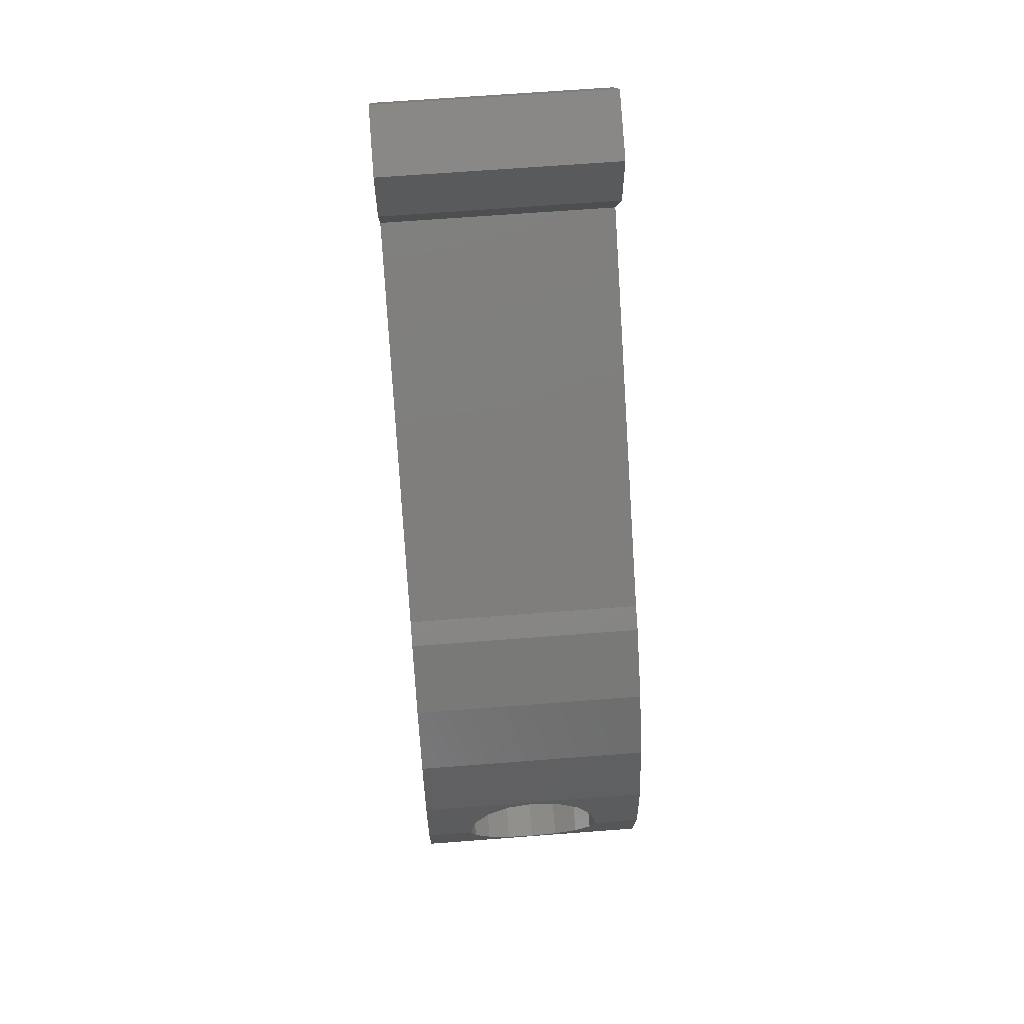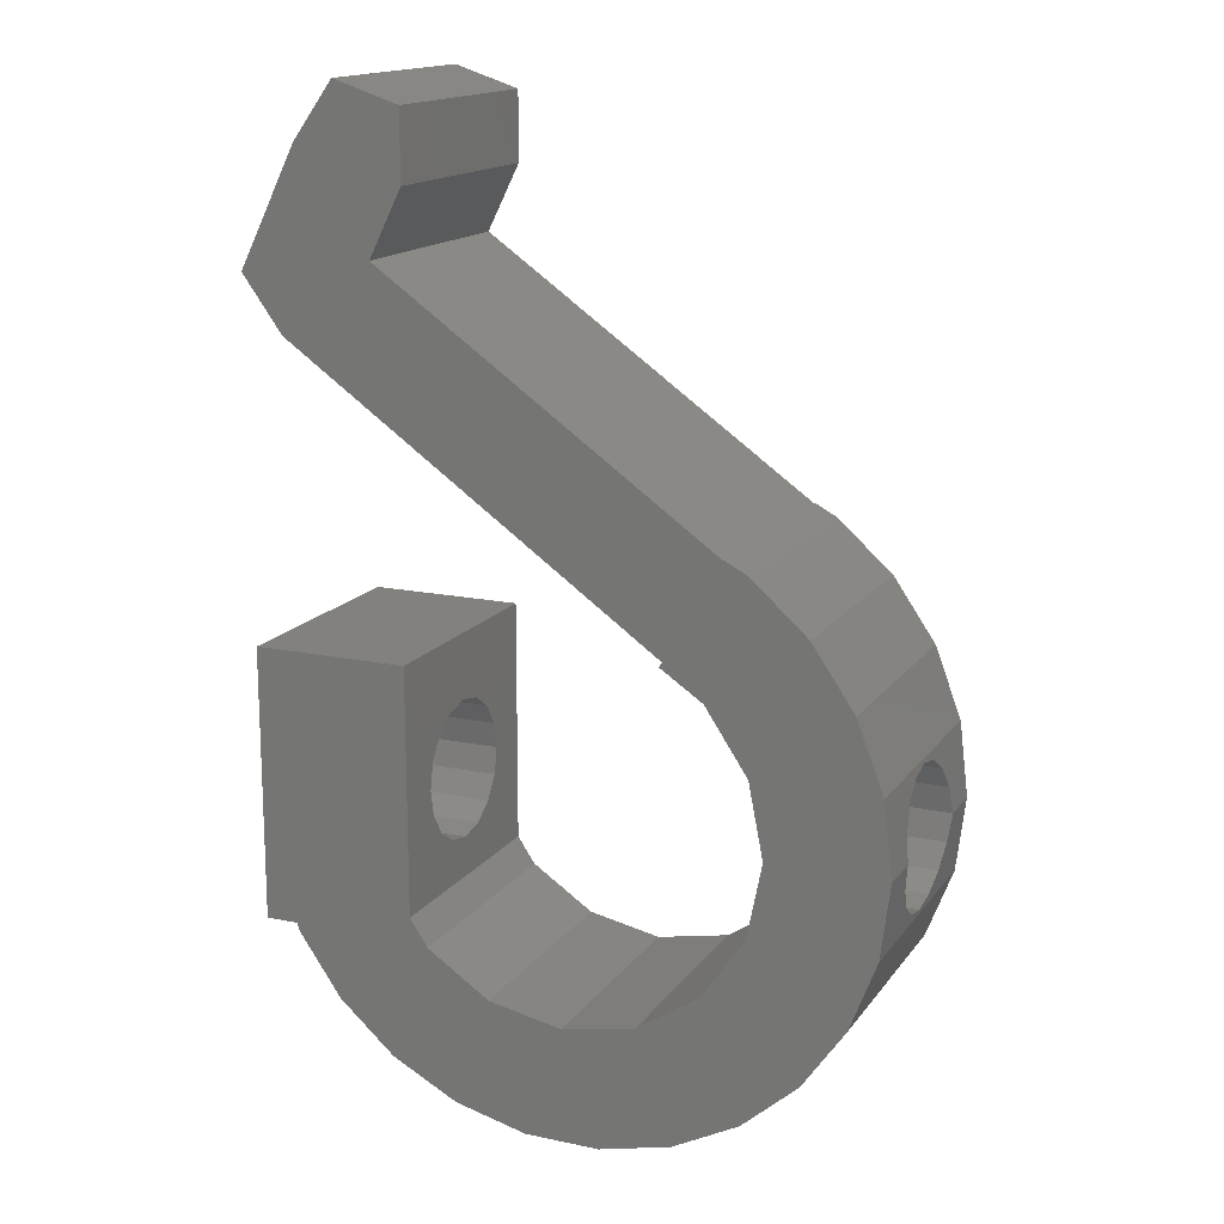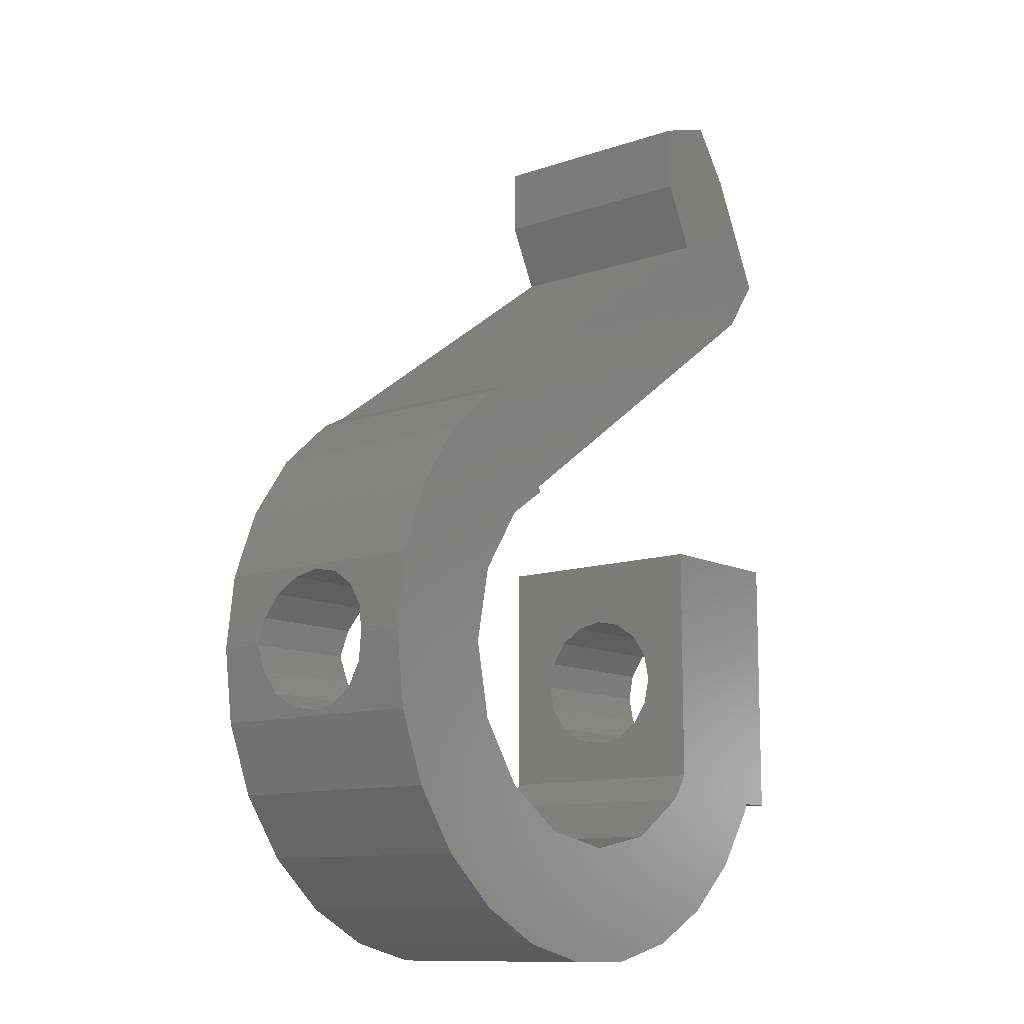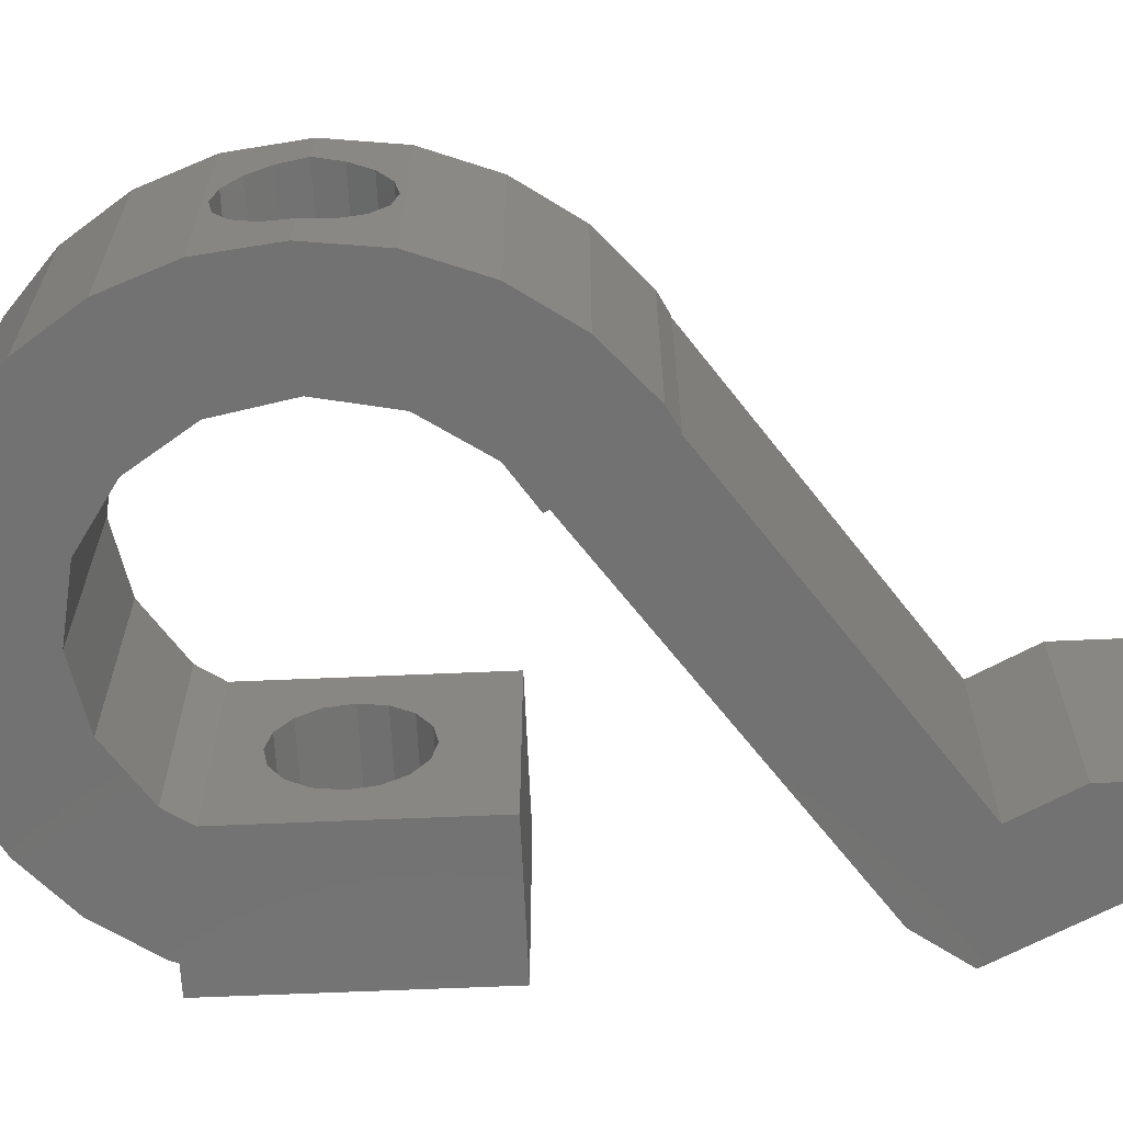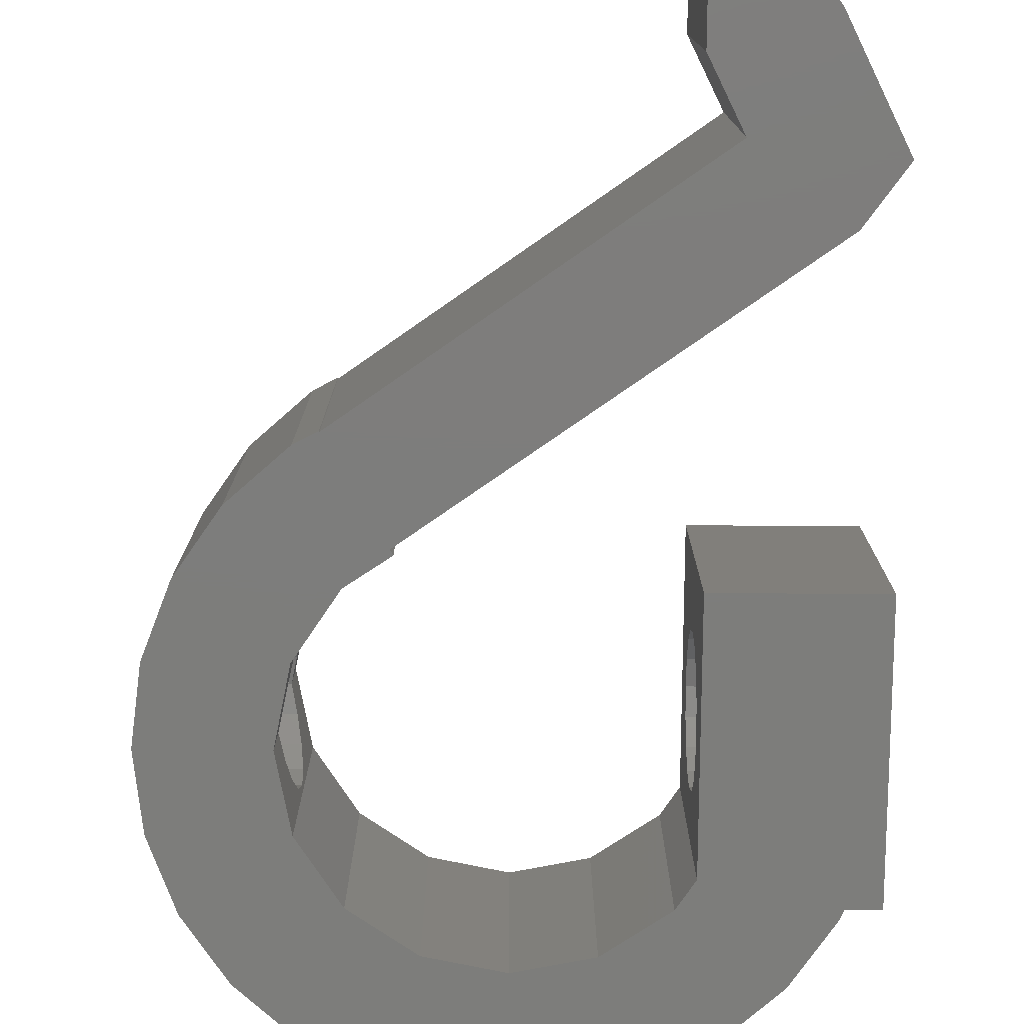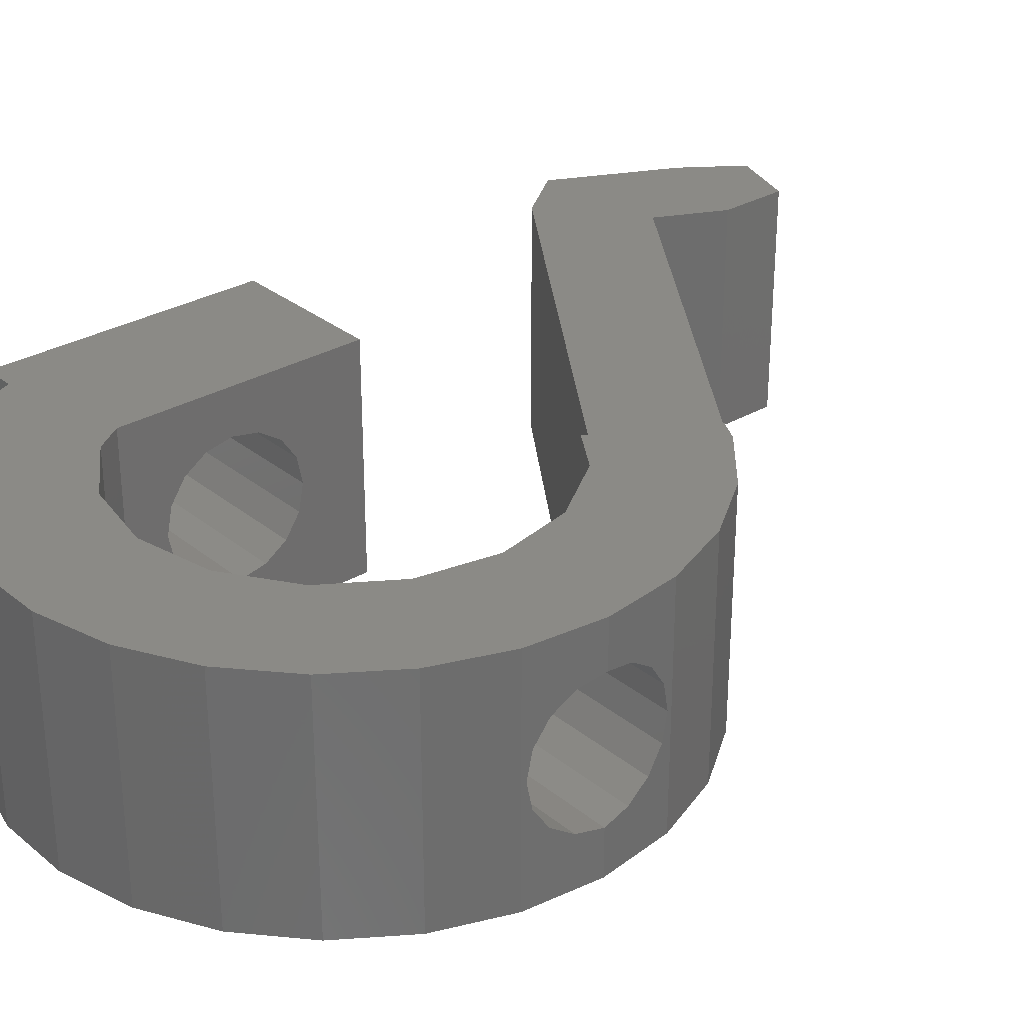
<metadata>
{"format":"stl","ext":"stl","renderer":"f3d","projection":"perspective","resolution":1024,"background":"white","views":[{"elev":66.9,"azim":85.6,"up":"+Y"},{"elev":15.7,"azim":23.7,"up":"+Y"},{"elev":-11.6,"azim":129.4,"up":"+Y"},{"elev":-64.2,"azim":92.5,"up":"+Z"},{"elev":-76.7,"azim":179.6,"up":"+Z"},{"elev":30.1,"azim":49.5,"up":"+Z"}]}
</metadata>
<code>
# stl→obj: 159 verts, 322 faces
v 15.77 -1.915 3
v 16 0 3
v 15.77 1.915 3
v 13.99 5.305 3
v 15.08 3.718 3
v 12.54 6.584 3
v 11.97 6.883 3
v 11.54 3.536 3
v 10.46 4.256 3
v 12.62 1.913 3
v 12.62 -1.913 3
v 13 0 3
v 11.54 -3.536 3
v 9.913 -4.619 3
v 5.163 -7.48 3
v 3.455 -6.584 3
v 8 -5 3
v 0.9164 -3.718 3
v 6.087 -4.619 3
v 4 -3.5 3
v 4.464 -3.536 3
v 4 -2.84 3
v 0.8338 -3.5 3
v 2.012 -5.305 3
v 7.036 -7.942 3
v 8.964 -7.942 3
v 10.84 -7.48 3
v 12.54 -6.584 3
v 13.99 -5.305 3
v 15.08 -3.718 3
v 16 0 1.8
v 15.85 1.273 1.273
v 15.92 0.6888 1.663
v 15.8 1.663 0.6888
v 15.78 1.8 3.504e-15
v 15.77 1.915 -3
v 15.8 1.663 -0.6888
v 15.85 1.273 -1.273
v 16 0 -3
v 15.92 0.6888 -1.663
v 16 0 -1.8
v 15.78 -1.8 3.504e-15
v 15.8 -1.663 0.6888
v 15.92 -0.6888 1.663
v 15.77 -1.915 -3
v 15.92 -0.6888 -1.663
v 15.85 -1.273 1.273
v 15.85 -1.273 -1.273
v 15.8 -1.663 -0.6888
v 15.08 -3.718 -3
v 13.99 -5.305 -3
v 12.54 -6.584 -3
v 10.84 -7.48 -3
v 8.964 -7.942 -3
v 7.036 -7.942 -3
v 5.163 -7.48 -3
v 3.455 -6.584 -3
v 2.012 -5.305 -3
v 0.9164 -3.718 -3
v 0.8338 -3.5 -3
v 0.2325 -1.915 -3
v -6.661e-16 -3.5 3
v 6.661e-16 -3.5 -3
v 4 -0.6888 1.663
v 4 3.5 3
v 4 -1.273 1.273
v 4 0 1.8
v 4 0.6888 1.663
v 4 -1.663 -0.6888
v 4 -1.8 8.882e-16
v 4 -2.84 -3
v 4 1.273 1.273
v 4 0.6888 -1.663
v 4 0 -1.8
v 4 -1.273 -1.273
v 4 3.5 -3
v 4 1.663 0.6888
v 4 1.8 8.882e-16
v 4 1.663 -0.6888
v 4 -0.6888 -1.663
v 4 1.273 -1.273
v 4 -1.663 0.6888
v 4.464 -3.536 -3
v 3.381 -1.913 -3
v 6.087 -4.619 -3
v 8 -5 -3
v 9.913 -4.619 -3
v 11.54 -3.536 -3
v 12.62 -1.913 -3
v 12.86 -0.6888 1.663
v 13 0 1.8
v 12.75 -1.273 1.273
v 12.67 -1.663 0.6888
v 12.64 -1.8 2.807e-15
v 12.67 -1.663 -0.6888
v 12.75 -1.273 -1.273
v 13 0 -3
v 12.86 -0.6888 -1.663
v 13 0 -1.8
v 12.67 1.663 0.6888
v 12.64 1.8 2.807e-15
v 12.62 1.913 -3
v 12.86 0.6888 -1.663
v 12.75 1.273 -1.273
v 12.67 1.663 -0.6888
v 12.75 1.273 1.273
v 12.86 0.6888 1.663
v 11.54 3.536 -3
v 10.46 4.256 -3
v 11.96 6.864 -3
v 11.96 6.864 3
v 11.97 6.883 -3
v 10.53 4.383 3
v 10.53 4.383 -3
v 12.54 6.584 -3
v 13.99 5.305 -3
v 15.08 3.718 -3
v 3 0 -3
v 1.332e-15 0 -3
v 12.46 4.747 -3
v 10.79 4.203 -3
v 12.46 6.511 -3
v 6.661e-16 3.5 -3
v -6.661e-16 3.5 3
v 1.53e-16 1.663 -0.6888
v -6.661e-16 0 3
v -6.661e-16 -5.486e-15 3
v -3.693e-16 0.6888 1.663
v -2.826e-16 1.273 1.273
v -2.826e-16 -1.273 1.273
v -3.693e-16 -0.6888 1.663
v -1.53e-16 -1.663 0.6888
v 0 -1.8 0
v 1.53e-16 -1.663 -0.6888
v 2.826e-16 -1.273 -1.273
v 3.693e-16 0.6888 -1.663
v 3.997e-16 0 -1.8
v 3.693e-16 -0.6888 -1.663
v -1.53e-16 1.663 0.6888
v 0 1.8 0
v 2.826e-16 1.273 -1.273
v -3.997e-16 0 1.8
v -3.997e-16 -3.292e-15 1.8
v -7.994e-16 0 1.8
v 1.036 11.07 3
v 1.036 11.07 -3
v 4.214 14.62 3
v 3.365 12.92 3
v 4.214 16.38 3
v 2.536 16.93 3
v 1.5 15.5 3
v -6.661e-16 12.5 3
v 3.365 12.92 -3
v -1.332e-15 0 3
v 6.661e-16 12.5 -3
v 1.5 15.5 -3
v 4.214 14.62 -3
v 2.536 16.93 -3
v 4.214 16.38 -3
f 1 2 3
f 4 1 5
f 5 1 3
f 6 1 4
f 7 1 6
f 8 1 7
f 9 8 7
f 10 1 8
f 11 1 12
f 13 1 11
f 14 1 13
f 15 1 14
f 16 14 17
f 18 17 19
f 20 19 21
f 20 21 22
f 23 19 20
f 18 19 23
f 24 17 18
f 16 17 24
f 15 14 16
f 25 1 15
f 26 1 25
f 27 1 26
f 28 1 27
f 29 1 28
f 30 1 29
f 10 12 1
f 3 2 31
f 32 3 33
f 33 3 31
f 34 3 32
f 35 3 34
f 36 3 35
f 36 35 37
f 36 37 38
f 39 38 40
f 39 40 41
f 36 38 39
f 31 2 1
f 42 43 1
f 44 31 1
f 39 41 45
f 41 46 45
f 43 47 1
f 45 48 49
f 45 42 1
f 45 49 42
f 47 44 1
f 46 48 45
f 45 1 30
f 50 45 30
f 50 30 29
f 51 50 29
f 51 29 28
f 52 51 28
f 52 28 27
f 53 52 27
f 53 27 26
f 54 53 26
f 54 26 25
f 55 54 25
f 55 25 15
f 56 55 15
f 56 15 16
f 57 56 16
f 57 16 24
f 58 57 24
f 24 18 58
f 58 18 59
f 18 23 59
f 59 23 60
f 59 60 61
f 23 62 63
f 20 62 23
f 60 23 63
f 64 65 22
f 22 65 20
f 66 64 22
f 67 65 64
f 68 65 67
f 69 70 71
f 72 65 68
f 73 74 71
f 75 69 71
f 76 65 77
f 76 77 78
f 76 78 79
f 74 80 71
f 76 79 81
f 76 73 71
f 76 81 73
f 71 70 22
f 70 82 22
f 82 66 22
f 72 77 65
f 80 75 71
f 22 83 71
f 71 83 84
f 21 83 22
f 83 21 85
f 85 21 19
f 85 19 86
f 86 19 17
f 86 17 87
f 87 17 14
f 87 14 88
f 88 14 13
f 88 13 89
f 89 13 11
f 90 11 91
f 90 92 11
f 92 93 11
f 11 94 89
f 94 95 89
f 89 96 97
f 97 98 99
f 96 98 97
f 95 96 89
f 93 94 11
f 11 12 91
f 100 10 101
f 102 97 103
f 102 103 104
f 102 104 105
f 102 105 101
f 102 101 10
f 106 10 100
f 10 107 91
f 10 91 12
f 103 97 99
f 107 10 106
f 108 102 8
f 8 102 10
f 9 109 108
f 8 9 108
f 110 111 112
f 7 111 9
f 109 113 114
f 9 113 109
f 111 113 9
f 112 111 7
f 6 115 7
f 7 115 112
f 4 116 6
f 6 116 115
f 4 5 117
f 116 4 117
f 5 3 36
f 117 5 36
f 39 45 36
f 36 45 50
f 36 50 51
f 36 51 52
f 36 52 53
f 36 53 54
f 88 54 55
f 86 55 56
f 85 57 58
f 83 58 59
f 84 59 61
f 118 61 119
f 83 59 84
f 86 57 85
f 85 58 83
f 86 56 57
f 87 55 86
f 88 55 87
f 36 54 88
f 97 36 89
f 36 88 89
f 120 36 121
f 36 102 108
f 108 109 36
f 121 109 114
f 36 109 121
f 36 120 122
f 122 110 112
f 122 112 115
f 122 115 36
f 36 115 116
f 36 116 117
f 84 61 118
f 102 36 97
f 46 41 99
f 98 46 99
f 99 41 40
f 103 99 40
f 103 40 38
f 104 103 38
f 104 38 37
f 105 104 37
f 105 37 35
f 101 105 35
f 101 35 34
f 100 101 34
f 100 34 32
f 106 100 32
f 32 33 106
f 106 33 107
f 33 31 107
f 107 31 91
f 44 90 31
f 31 90 91
f 47 92 44
f 44 92 90
f 43 93 47
f 47 93 92
f 42 94 43
f 43 94 93
f 49 95 42
f 42 95 94
f 48 96 49
f 49 96 95
f 48 46 98
f 96 48 98
f 84 76 71
f 118 76 84
f 63 123 119
f 63 119 61
f 63 61 60
f 119 123 76
f 119 76 118
f 124 62 20
f 65 124 20
f 125 124 123
f 62 124 126
f 62 126 127
f 128 124 129
f 130 127 131
f 62 127 130
f 62 130 132
f 62 132 63
f 133 63 132
f 134 63 133
f 135 63 134
f 136 123 137
f 63 135 138
f 63 138 123
f 138 137 123
f 129 124 139
f 140 124 125
f 139 124 140
f 136 141 123
f 141 125 123
f 142 124 128
f 143 131 127
f 126 124 142
f 124 65 123
f 123 65 76
f 67 64 142
f 143 64 131
f 142 64 143
f 143 144 142
f 66 130 64
f 64 130 131
f 82 132 66
f 66 132 130
f 70 133 82
f 82 133 132
f 69 134 70
f 70 134 133
f 75 135 69
f 69 135 134
f 75 80 138
f 135 75 138
f 80 74 137
f 138 80 137
f 137 74 73
f 136 137 73
f 136 73 81
f 141 136 81
f 141 81 79
f 125 141 79
f 125 79 78
f 140 125 78
f 140 78 77
f 139 140 77
f 139 77 72
f 129 139 72
f 72 68 129
f 129 68 128
f 68 67 128
f 128 67 142
f 114 113 145
f 121 114 146
f 146 114 145
f 145 113 111
f 147 145 148
f 148 145 111
f 149 145 147
f 150 145 149
f 151 145 150
f 152 145 151
f 111 110 148
f 153 110 122
f 148 110 153
f 154 127 126
f 144 154 142
f 142 154 126
f 127 154 143
f 143 154 144
f 121 146 120
f 120 146 155
f 153 155 156
f 157 156 158
f 153 156 157
f 120 155 153
f 122 120 153
f 157 158 159
f 145 152 146
f 146 152 155
f 152 151 155
f 155 151 156
f 151 150 156
f 156 150 158
f 149 159 150
f 150 159 158
f 149 147 157
f 159 149 157
f 147 148 153
f 157 147 153

</code>
